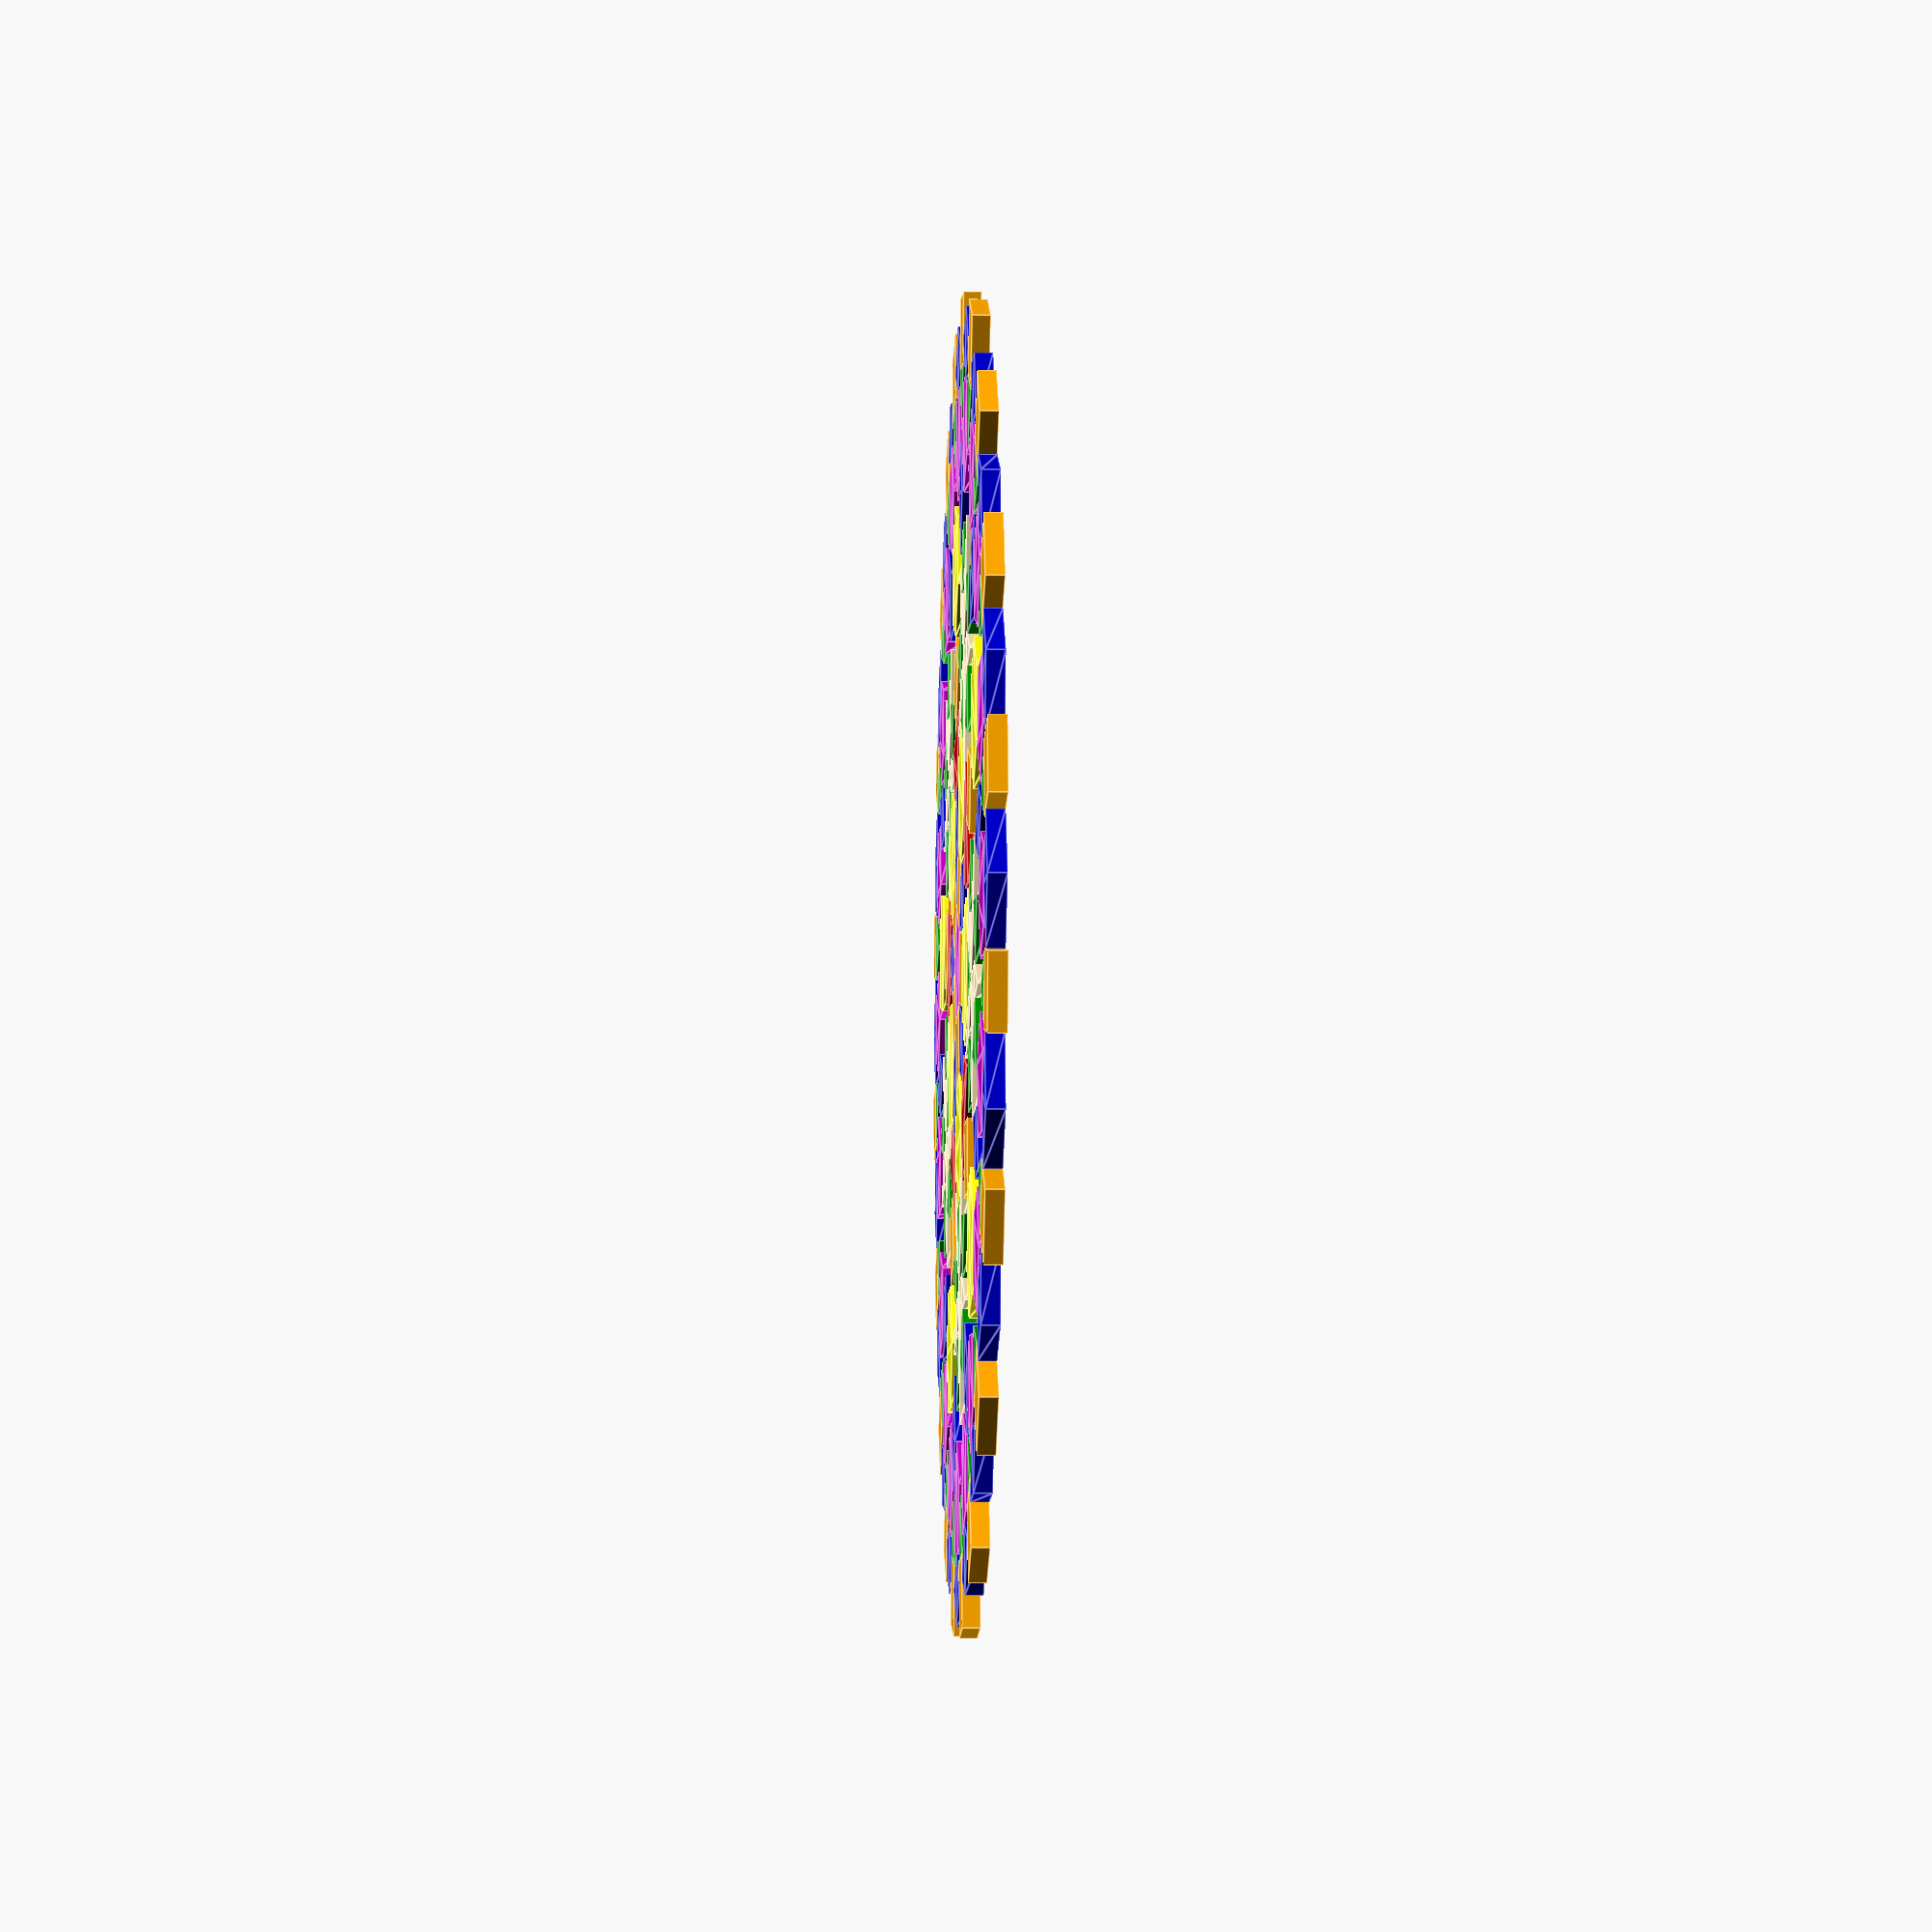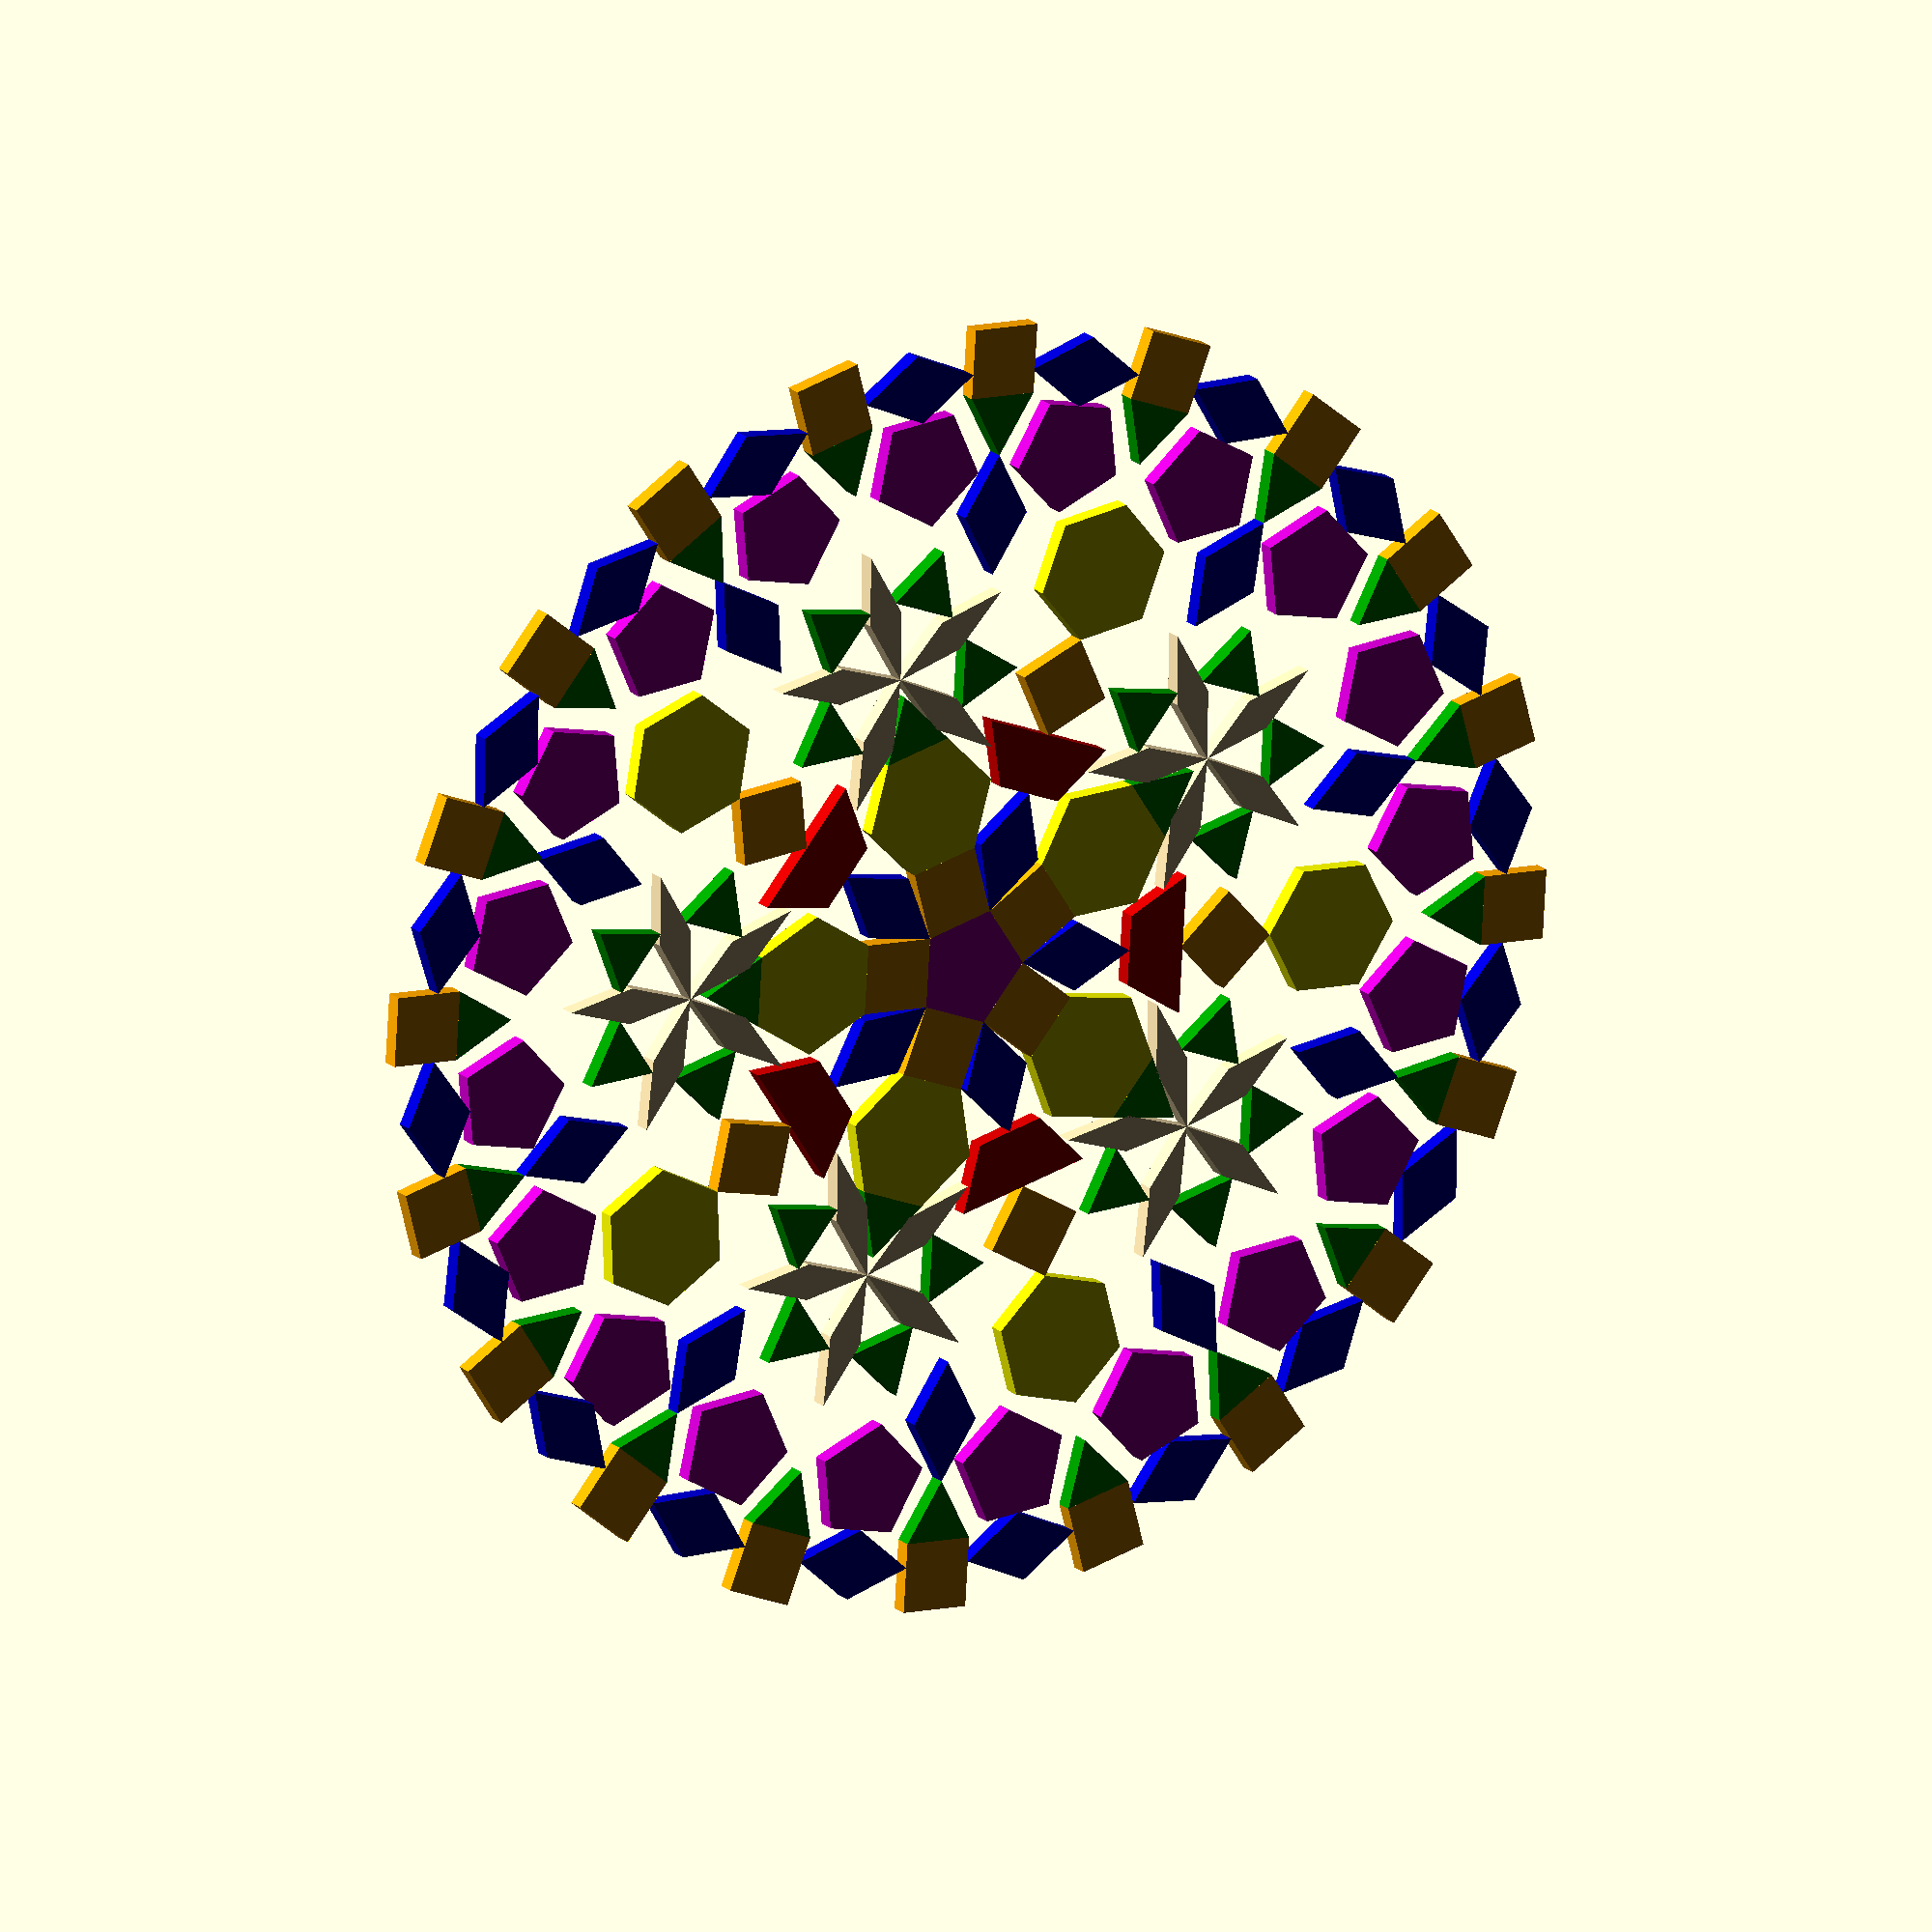
<openscad>
inch=25.4;
space=0.0;//25*inch;

tri=tan(30)*(0.5*inch);
tri_long=inch/2*sqrt(3)-tan(30)*(0.5*inch);
quad=norm([1,1])*inch;
pent=sqrt(pow(0.5*inch/sin(36),2)-pow(0.5*inch,2));
hex=sqrt(3)*inch;
pent_to_tri=sqrt(pow(inch/2,2)+pow(sin(21)*(inch/2),2))/2;

function ngon(count, radius, i = 0, result = []) = i < count
    ? ngon(count, radius, i + 1, concat(result, [[ radius*sin(360/count*i), radius*cos(360/count*i) ]]))
    : result;


// ORANGE

module orange(){
    color([1,0.66,0])
    translate([-0.5*inch,-0.5*inch,0])
    cube([1*inch,1*inch,0.25*inch]);
}

module orange_center(){
    orange();
}

module orange_side(){
    rotate([0,0,180])
    translate([0,0.5*inch,0])
    orange();
}

module orange_corner(){
    rotate([0,0,-45-90])
    translate([0.5*inch,0.5*inch,0])
    orange();
}


module yellow(){
    color([1,1,0])
    linear_extrude(0.25*inch,convexity=10)
    polygon(ngon(6,inch));
}

module purple(){
    color([0.8,0,0.8])
    linear_extrude(0.25*inch,convexity=10)
    polygon(ngon(5,0.5*inch/sin(36)));
}


// BLUE

module blue(){
    color([0.0,0,0.8])
    rotate([0,0,-30+90])
    linear_extrude(0.25*inch,convexity=10)
    polygon([
    [0,0],
    [inch,0],
    [inch+cos(60)*inch,sin(60)*inch],
    [cos(60)*inch,sin(60)*inch]
    ]);
}

module blue_wide(){
    translate([0,-inch/2,0])
    rotate([0,0,-90])
    translate([0,-hex/2,0])
    blue();
}


module green(){
  color([0,0.6,0])
    rotate([0,0,60])
    linear_extrude(0.25*inch,convexity=10)
    polygon(ngon(3,tri_long));
}

module beige(){
    
    color([1,0.91,0.7])
    rotate([0,0,-15-90])
    linear_extrude(0.25*inch,convexity=10)
    polygon(
    [[0,0],
    [inch,0],
    [inch+cos(30)*inch,sin(30)*inch],
    [cos(30)*inch,sin(30)*inch]
    ]);
}


//      RED

module red(){
    color([0.8,0,0])
    rotate([0,0,180])
    linear_extrude(0.25*inch,convexity=10)
    polygon([[-inch,0],[inch,0],[0.5*inch,sin(60)*inch],[-0.5*inch,sin(60)*inch]]);
}


purple();

for (i=[0:4]){
    rotate([0,0,i*360/5])
    translate([0,-inch/2-sqrt(pow(0.5*inch/sin(36),2)-pow(0.5*inch,2))-space,0])
    rotate([0,0,0])
    orange();
}

for (i=[0:4]){
    rotate([0,0,i*360/5])
    translate([0,inch/sin(36)/2+space,0])
    blue();
}

for (i=[0:4]){
    rotate([0,0,i*360/5])
    translate([0,-pent-inch-hex/2-space*2,0])
    rotate([0,0,30])
    yellow();
}

for (i=[0:4]){
    rotate([0,0,i*360/5])
    translate([0,-pent-tri-space-inch-space-hex-space,0])
    rotate([0,0,0])
    green();
}


for (i=[0:4]){
    rotate([0,0,i*360/5-36])
    translate([0,-inch/sin(36)/2-tri*9-space*2,0])
    rotate([0,0,180])
    red();
}

for (i=[0:4]){
    rotate([0,0,i*360/5-36])
    translate([0,-inch/sin(36)/2-tri*9-space*3,0])
    orange_corner();
}



for (i=[0:4]){
    rotate([0,0,i*360/5])
for (j=[0:4]){
    translate([0,-pent-inch-hex-(tri*3)-sqrt(pow(inch/2,2)+pow(sin(21)*(inch/2),2))/2-space*5,0])
    rotate([0,0,j*360/5])
beige();
}
}


for (i=[0:4]){
    rotate([0,0,i*360/5])
for (j=[1,2,3,4]){
    translate([0,-pent-inch-hex-(tri*3)-pent_to_tri-space*5,0])
    rotate([0,0,j*360/5])
    translate([0,pent*1.5+tri+space,0])
    rotate([0,0,60])
green();
}
}


for (i=[0:4]){
    rotate([0,0,i*360/5-36])
    translate([0,-inch/sin(36)/2-inch-hex-hex/2-quad-space*4,0])
    yellow();
}

for (i=[0:9]){
    rotate([0,0,i*360/10-36-18])
    translate([0,-inch/sin(36)/2-tri*9-space*5-hex/2-quad-hex,0])
    blue();
}

for (i=[0:19]){
    rotate([0,0,i*360/20-36-9])
    translate([0,-inch/sin(36)/2-tri*9-space*6-hex/2-quad-hex,0])
    purple();
}


for (i=[0:19]){
    rotate([0,0,i*360/20-36])
    translate([0,-inch/sin(36)/2-tri*9-space*6-hex/2-quad-hex-tri*2,0])
    rotate([0,0,60])
    green();
}


for (i=[0:19]){
    rotate([0,0,i*360/20-36])
    translate([0,-inch/sin(36)/2-tri*9-space*7-hex/2-quad-hex-tri*3,0])
    orange_side();
}



for (i=[0:19]){
    rotate([0,0,i*360/20-36-9])
    translate([0,-inch/sin(36)/2-tri*9-space*7-hex/2-quad-hex-pent,0])
    blue_wide();
}
</openscad>
<views>
elev=8.5 azim=151.6 roll=267.6 proj=p view=edges
elev=342.1 azim=194.4 roll=149.4 proj=o view=solid
</views>
